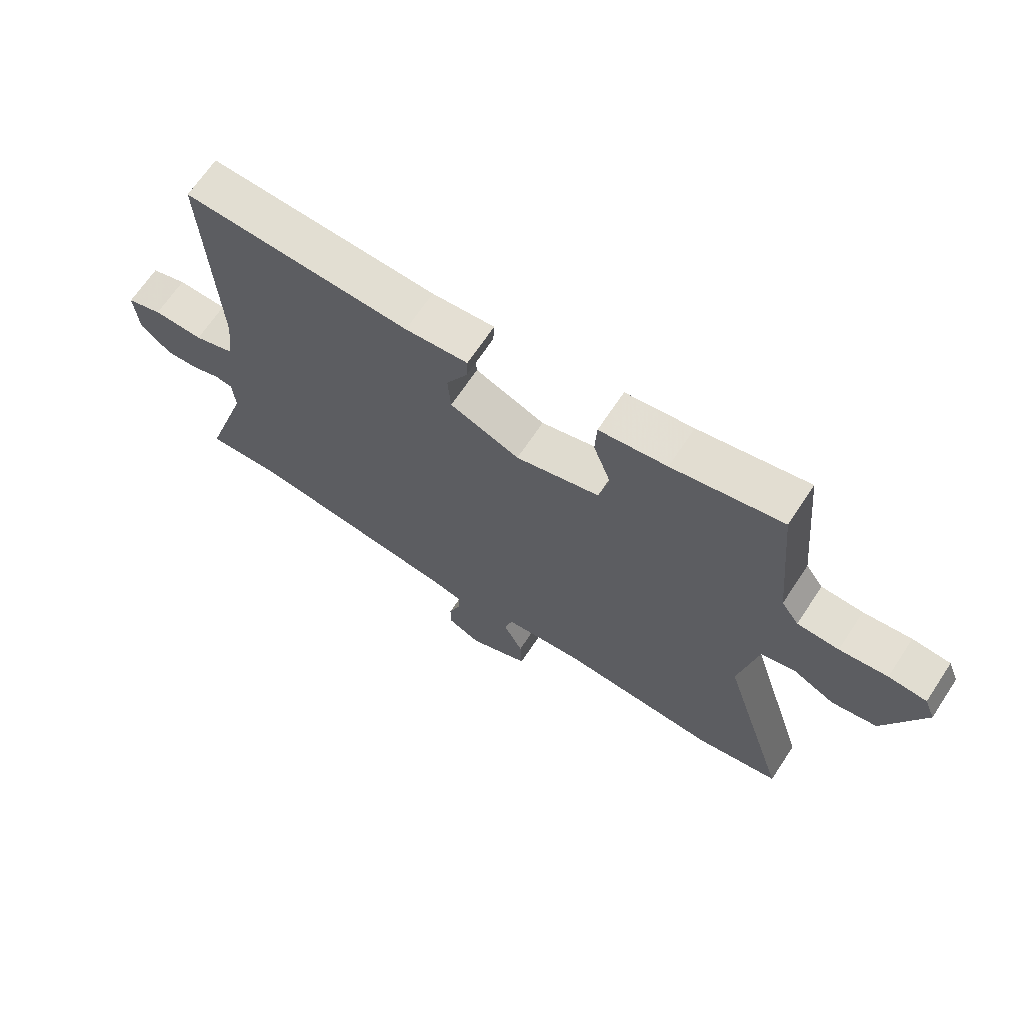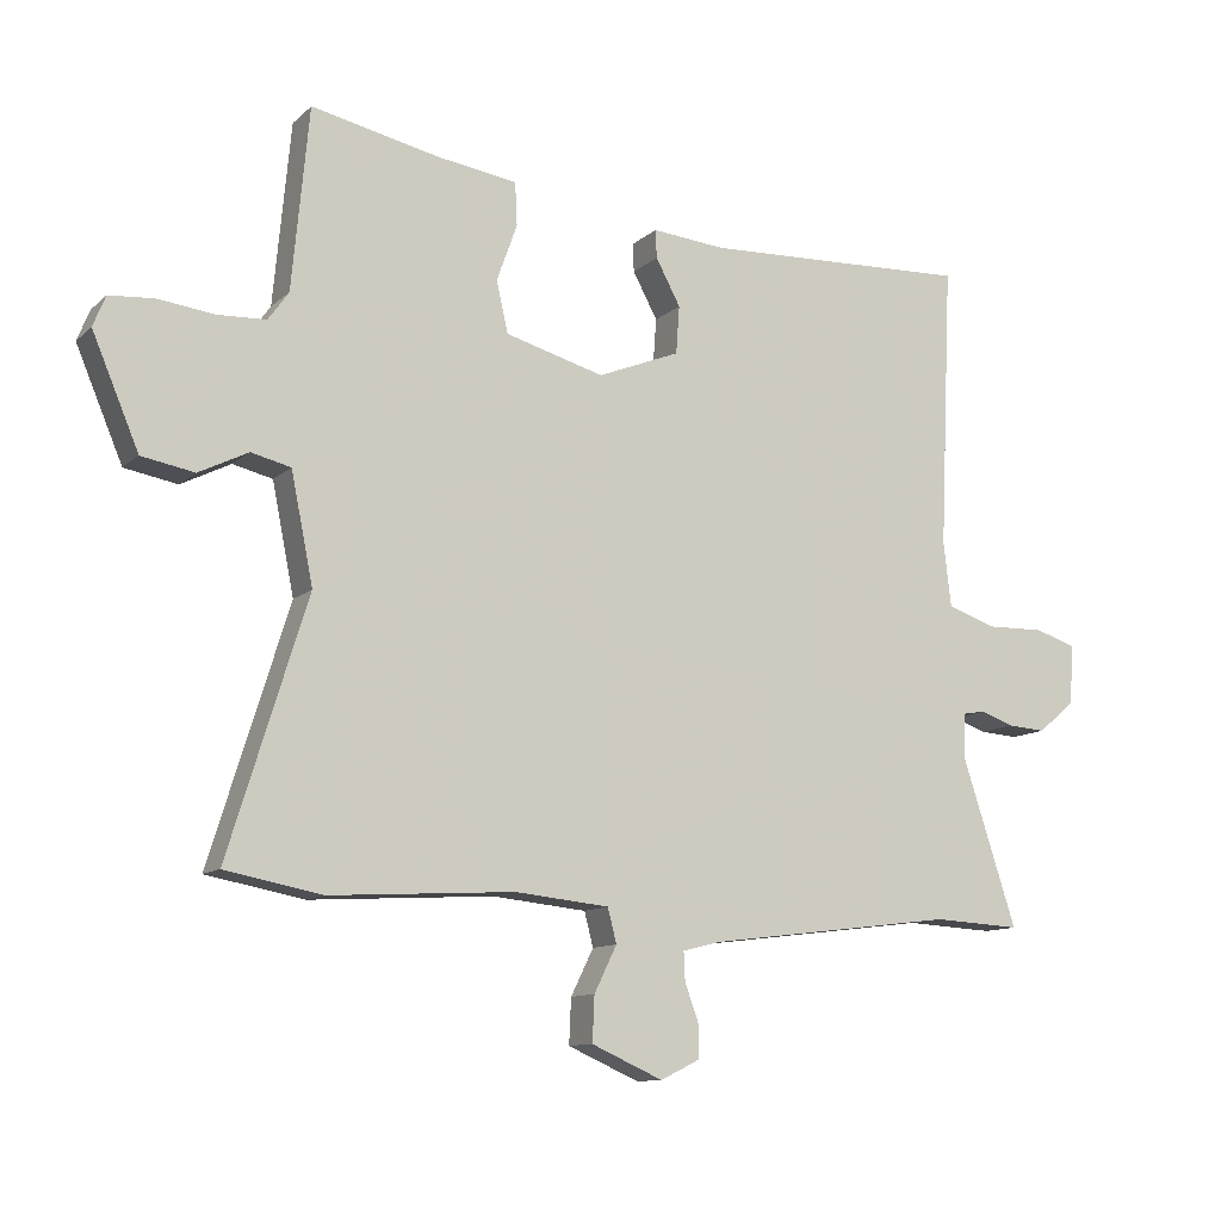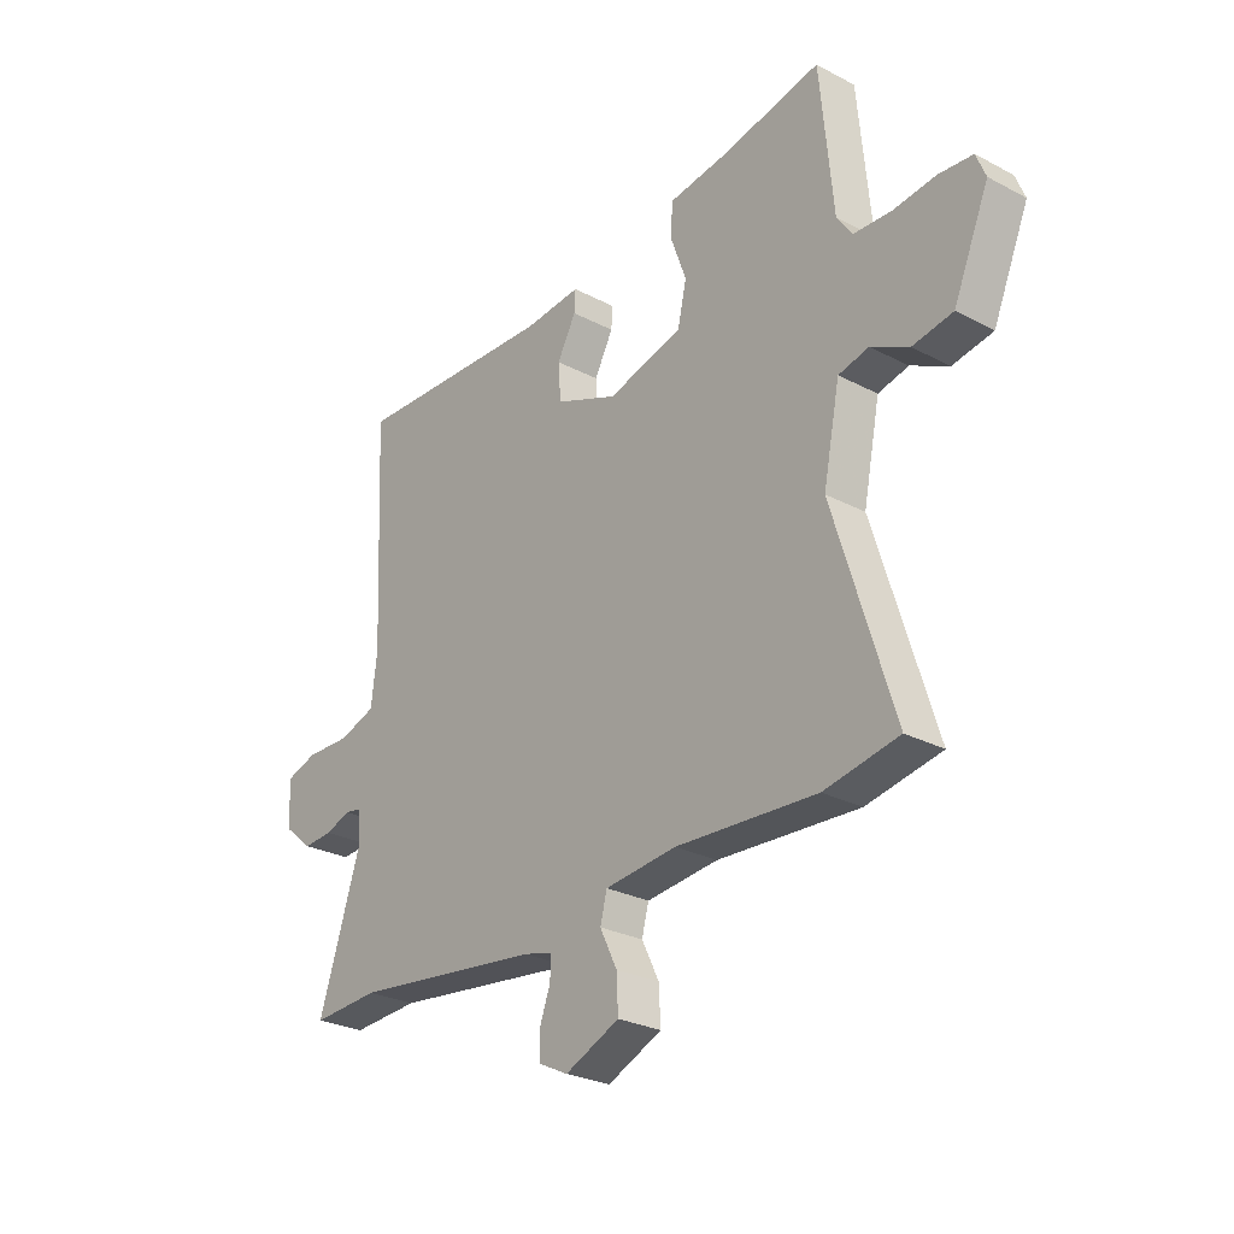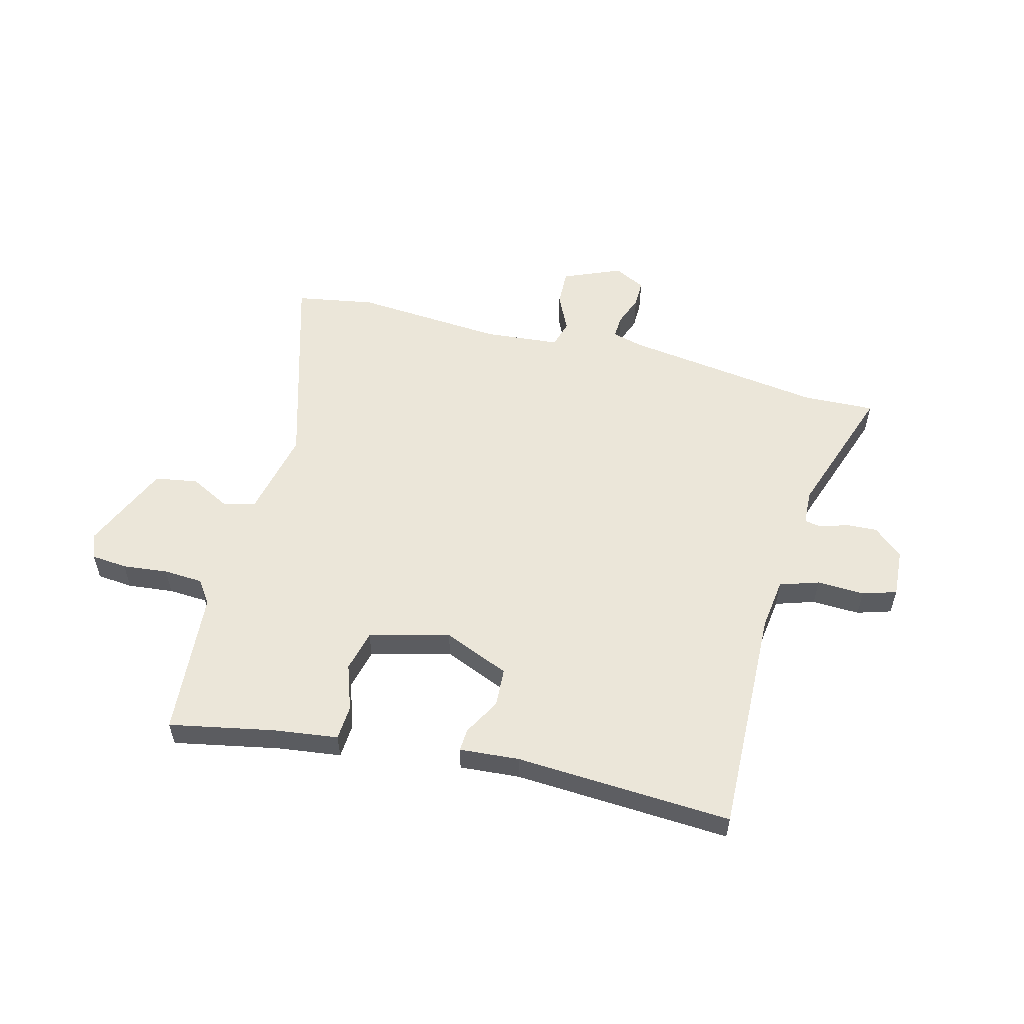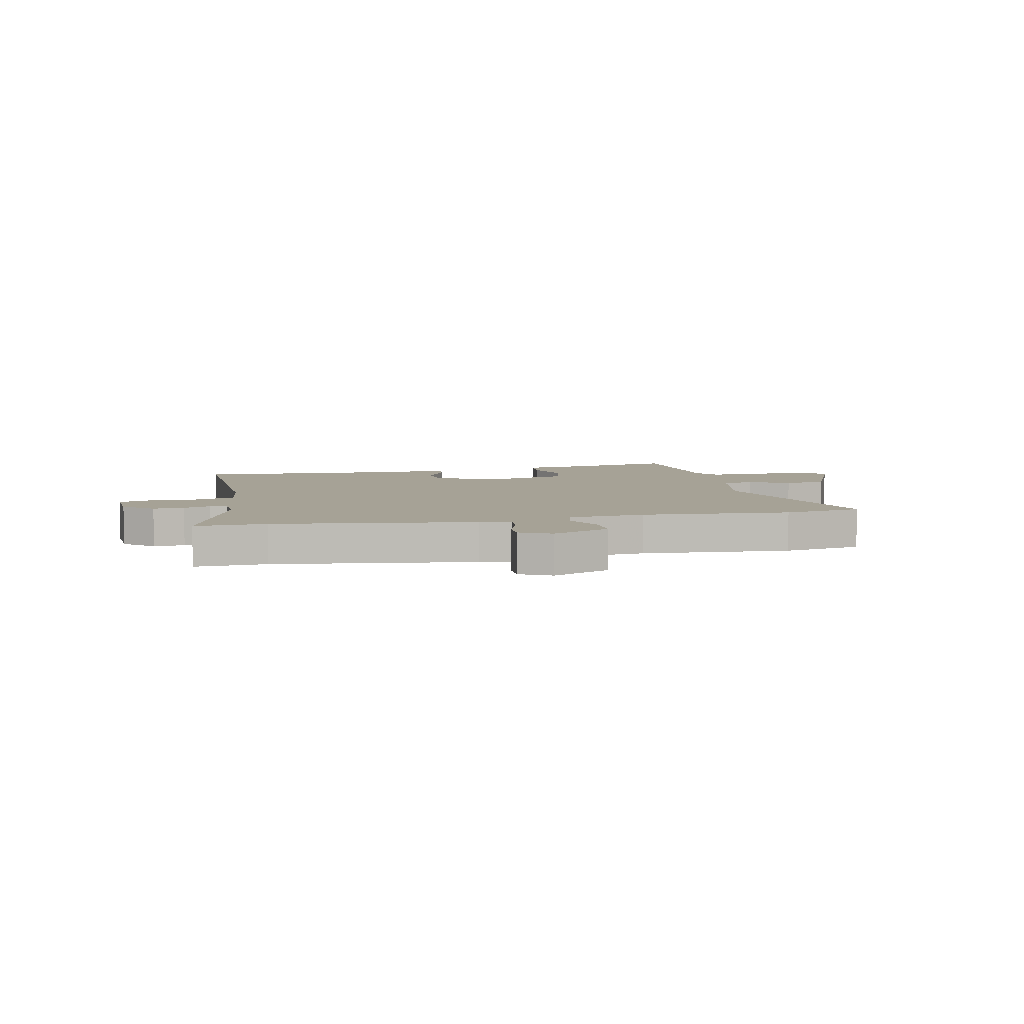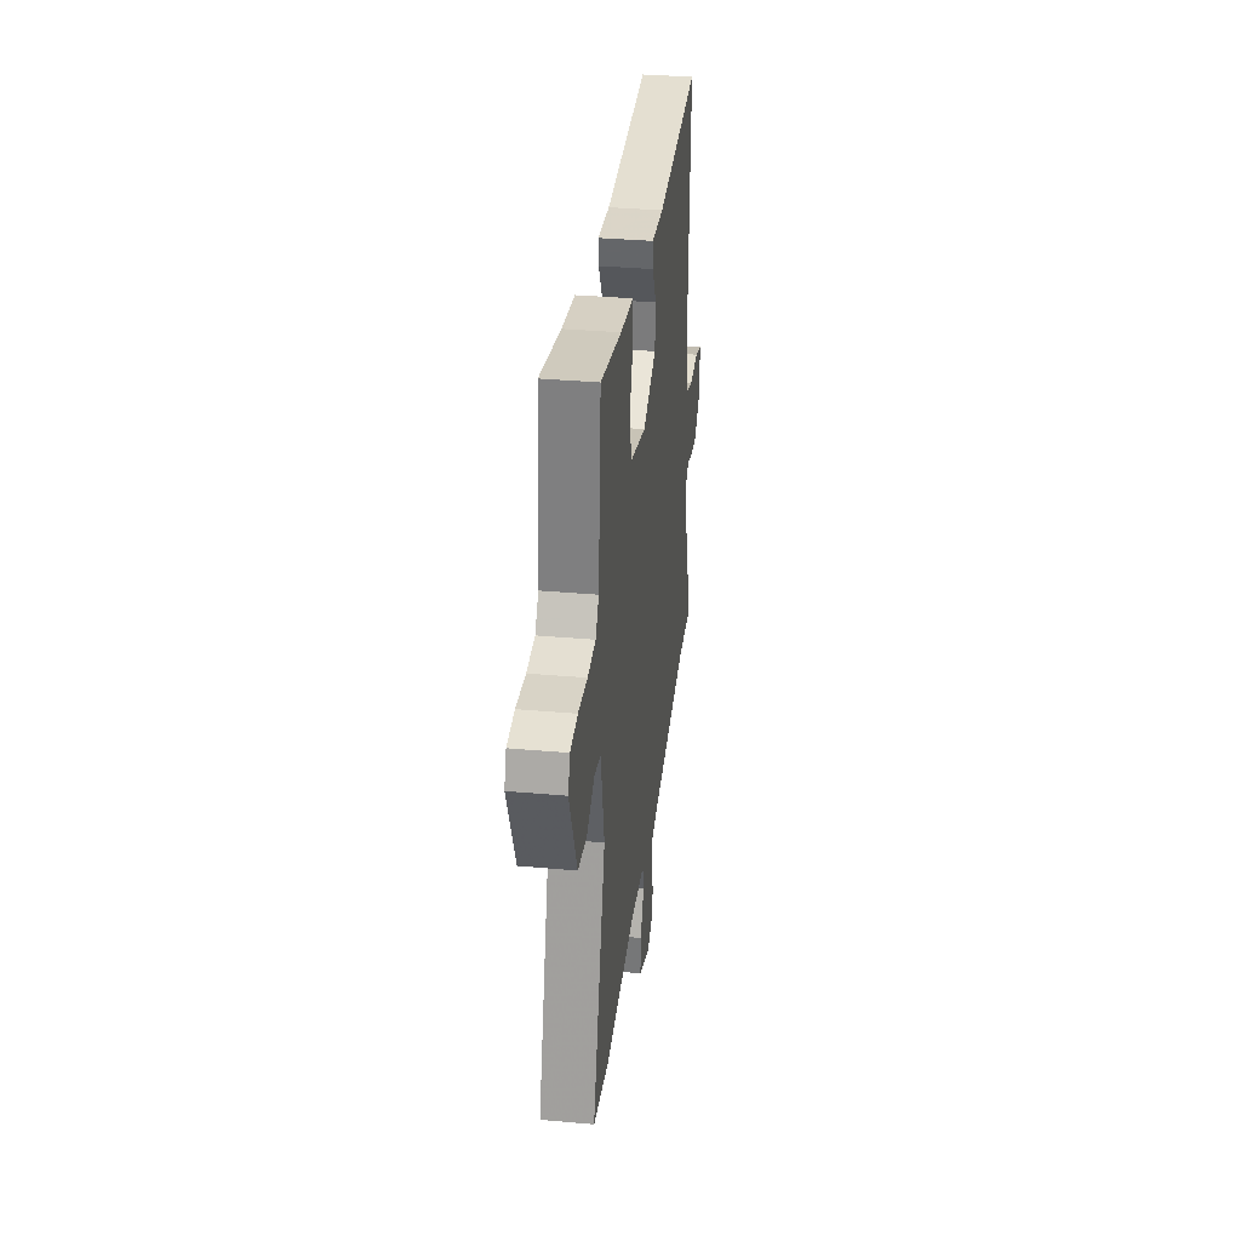
<metadata>
{"format":"obj","ext":"obj","renderer":"f3d","projection":"perspective","resolution":1024,"background":"white","views":[{"elev":67.2,"azim":-146.5,"up":"+Z"},{"elev":-11.2,"azim":-27.2,"up":"+Z"},{"elev":-27.1,"azim":-129.2,"up":"+Z"},{"elev":55.4,"azim":15.4,"up":"+Y"},{"elev":6.3,"azim":168.6,"up":"+Y"},{"elev":34.6,"azim":-83.1,"up":"+Z"}]}
</metadata>
<code>
v -0.478 0.07 -0.504
v -0.62 0.07 -0.477
v -0.505 0.07 -0.107
v -0.537 0.07 0.053
v -0.595 0.07 0.067
v -0.667 0.07 0.031
v -0.744 0.07 0.045
v -0.812 0.07 0.206
v -0.794 0.07 0.251
v -0.729 0.07 0.256
v -0.647 0.07 0.246
v -0.576 0.07 0.249
v -0.546 0.07 0.291
v -0.521 0.07 0.556
v -0.333 0.07 0.516
v -0.217 0.07 0.499
v -0.214 0.07 0.436
v -0.244 0.07 0.353
v -0.227 0.07 0.278
v -0.083 0.07 0.238
v 0.037 0.07 0.286
v 0.042 0.07 0.356
v 0.006 0.07 0.423
v 0.004 0.07 0.464
v 0.112 0.07 0.454
v 0.503 0.07 0.47
v 0.484 0.07 0.056
v 0.495 0.07 -0.038
v 0.565 0.07 -0.062
v 0.651 0.07 -0.06
v 0.712 0.07 -0.08
v 0.705 0.07 -0.167
v 0.651 0.07 -0.212
v 0.595 0.07 -0.208
v 0.546 0.07 -0.191
v 0.515 0.07 -0.196
v 0.511 0.07 -0.259
v 0.591 0.07 -0.505
v 0.462 0.07 -0.498
v 0.1 0.07 -0.543
v 0.044 0.07 -0.557
v 0.046 0.07 -0.599
v 0.066 0.07 -0.654
v 0.066 0.07 -0.703
v 0.009 0.07 -0.731
v -0.095 0.07 -0.685
v -0.092 0.07 -0.619
v -0.059 0.07 -0.552
v -0.072 0.07 -0.502
v -0.209 0.07 -0.488
v -0.478 0 -0.504
v -0.62 0 -0.477
v -0.505 0 -0.107
v -0.537 0 0.053
v -0.595 0 0.067
v -0.667 0 0.031
v -0.744 0 0.045
v -0.812 0 0.206
v -0.794 0 0.251
v -0.729 0 0.256
v -0.647 0 0.246
v -0.576 0 0.249
v -0.546 0 0.291
v -0.521 0 0.556
v -0.333 0 0.516
v -0.217 0 0.499
v -0.214 0 0.436
v -0.244 0 0.353
v -0.227 0 0.278
v -0.083 0 0.238
v 0.037 0 0.286
v 0.042 0 0.356
v 0.006 0 0.423
v 0.004 0 0.464
v 0.112 0 0.454
v 0.503 0 0.47
v 0.484 0 0.056
v 0.495 0 -0.038
v 0.565 0 -0.062
v 0.651 0 -0.06
v 0.712 0 -0.08
v 0.705 0 -0.167
v 0.651 0 -0.212
v 0.595 0 -0.208
v 0.546 0 -0.191
v 0.515 0 -0.196
v 0.511 0 -0.259
v 0.591 0 -0.505
v 0.462 0 -0.498
v 0.1 0 -0.543
v 0.044 0 -0.557
v 0.046 0 -0.599
v 0.066 0 -0.654
v 0.066 0 -0.703
v 0.009 0 -0.731
v -0.095 0 -0.685
v -0.092 0 -0.619
v -0.059 0 -0.552
v -0.072 0 -0.502
v -0.209 0 -0.488
f 46 47 48
f 45 46 48
f 44 45 48
f 43 44 48
f 42 43 48
f 41 42 48 49
f 40 41 49
f 39 40 49
f 37 38 39
f 39 49 50
f 37 39 50
f 36 37 50
f 33 34 35
f 32 33 35
f 31 32 35
f 30 31 35
f 29 30 35
f 28 29 35 36
f 25 26 27
f 25 27 28
f 24 25 28
f 23 24 28
f 22 23 28
f 21 22 28 36
f 15 16 17 18
f 15 18 19
f 14 15 19
f 13 14 19
f 12 13 19 20
f 9 10 11
f 8 9 11
f 7 8 11
f 6 7 11
f 5 6 11
f 11 12 20
f 5 11 20
f 4 5 20
f 1 2 3
f 50 1 3
f 36 50 3
f 21 36 3
f 20 21 3
f 3 4 20
f 98 97 96
f 98 96 95
f 98 95 94
f 98 94 93
f 98 93 92
f 99 98 92 91
f 99 91 90
f 99 90 89
f 89 88 87
f 100 99 89
f 100 89 87
f 100 87 86
f 85 84 83
f 85 83 82
f 85 82 81
f 85 81 80
f 85 80 79
f 86 85 79 78
f 77 76 75
f 78 77 75
f 78 75 74
f 78 74 73
f 78 73 72
f 86 78 72 71
f 68 67 66 65
f 69 68 65
f 69 65 64
f 69 64 63
f 70 69 63 62
f 61 60 59
f 61 59 58
f 61 58 57
f 61 57 56
f 61 56 55
f 70 62 61
f 70 61 55
f 70 55 54
f 53 52 51
f 53 51 100
f 53 100 86
f 53 86 71
f 53 71 70
f 70 54 53
f 1 51 52 2
f 2 52 53 3
f 3 53 54 4
f 4 54 55 5
f 5 55 56 6
f 6 56 57 7
f 7 57 58 8
f 8 58 59 9
f 9 59 60 10
f 10 60 61 11
f 11 61 62 12
f 12 62 63 13
f 13 63 64 14
f 14 64 65 15
f 15 65 66 16
f 16 66 67 17
f 17 67 68 18
f 18 68 69 19
f 19 69 70 20
f 20 70 71 21
f 21 71 72 22
f 22 72 73 23
f 23 73 74 24
f 24 74 75 25
f 25 75 76 26
f 26 76 77 27
f 27 77 78 28
f 28 78 79 29
f 29 79 80 30
f 30 80 81 31
f 31 81 82 32
f 32 82 83 33
f 33 83 84 34
f 34 84 85 35
f 35 85 86 36
f 36 86 87 37
f 37 87 88 38
f 38 88 89 39
f 39 89 90 40
f 40 90 91 41
f 41 91 92 42
f 42 92 93 43
f 43 93 94 44
f 44 94 95 45
f 45 95 96 46
f 46 96 97 47
f 47 97 98 48
f 48 98 99 49
f 49 99 100 50
f 50 100 51 1

</code>
